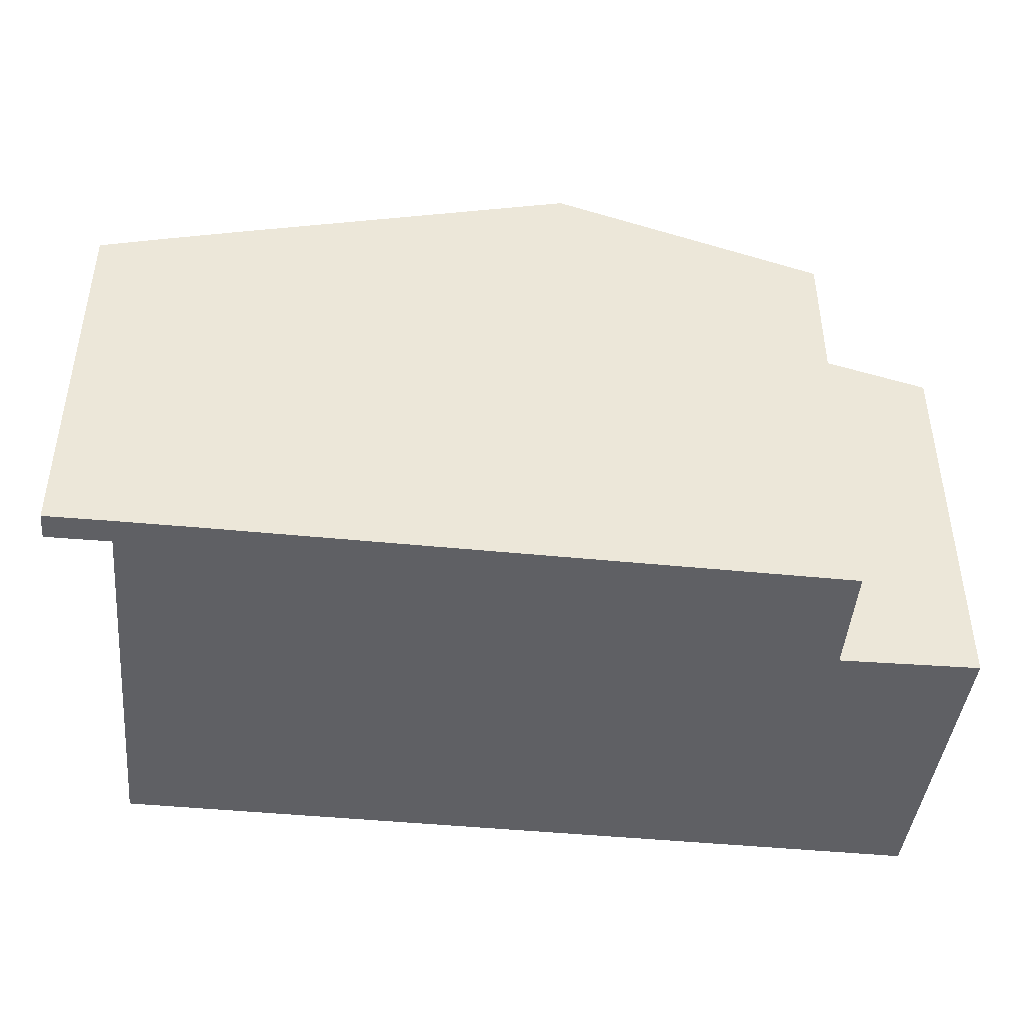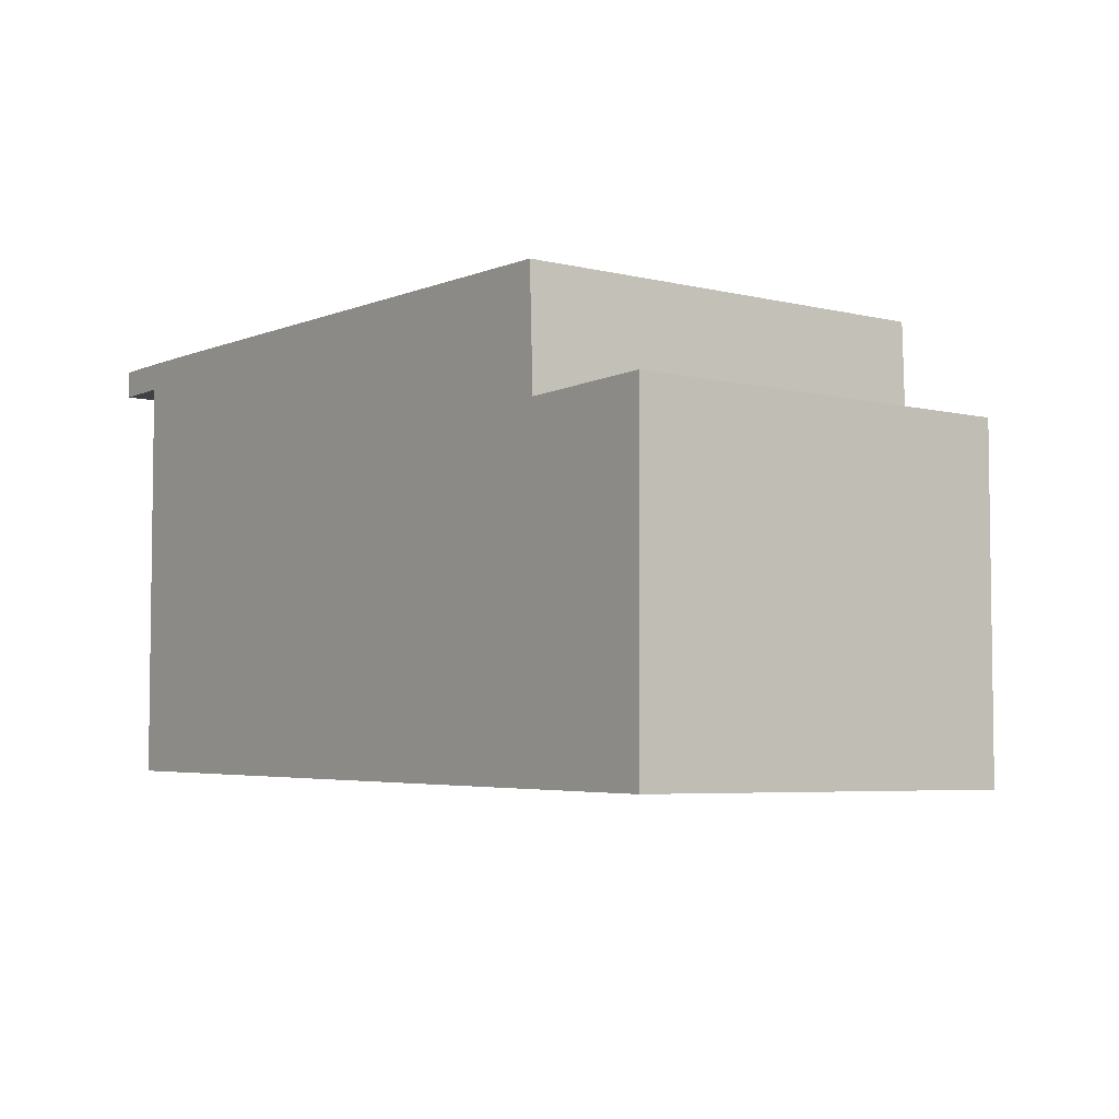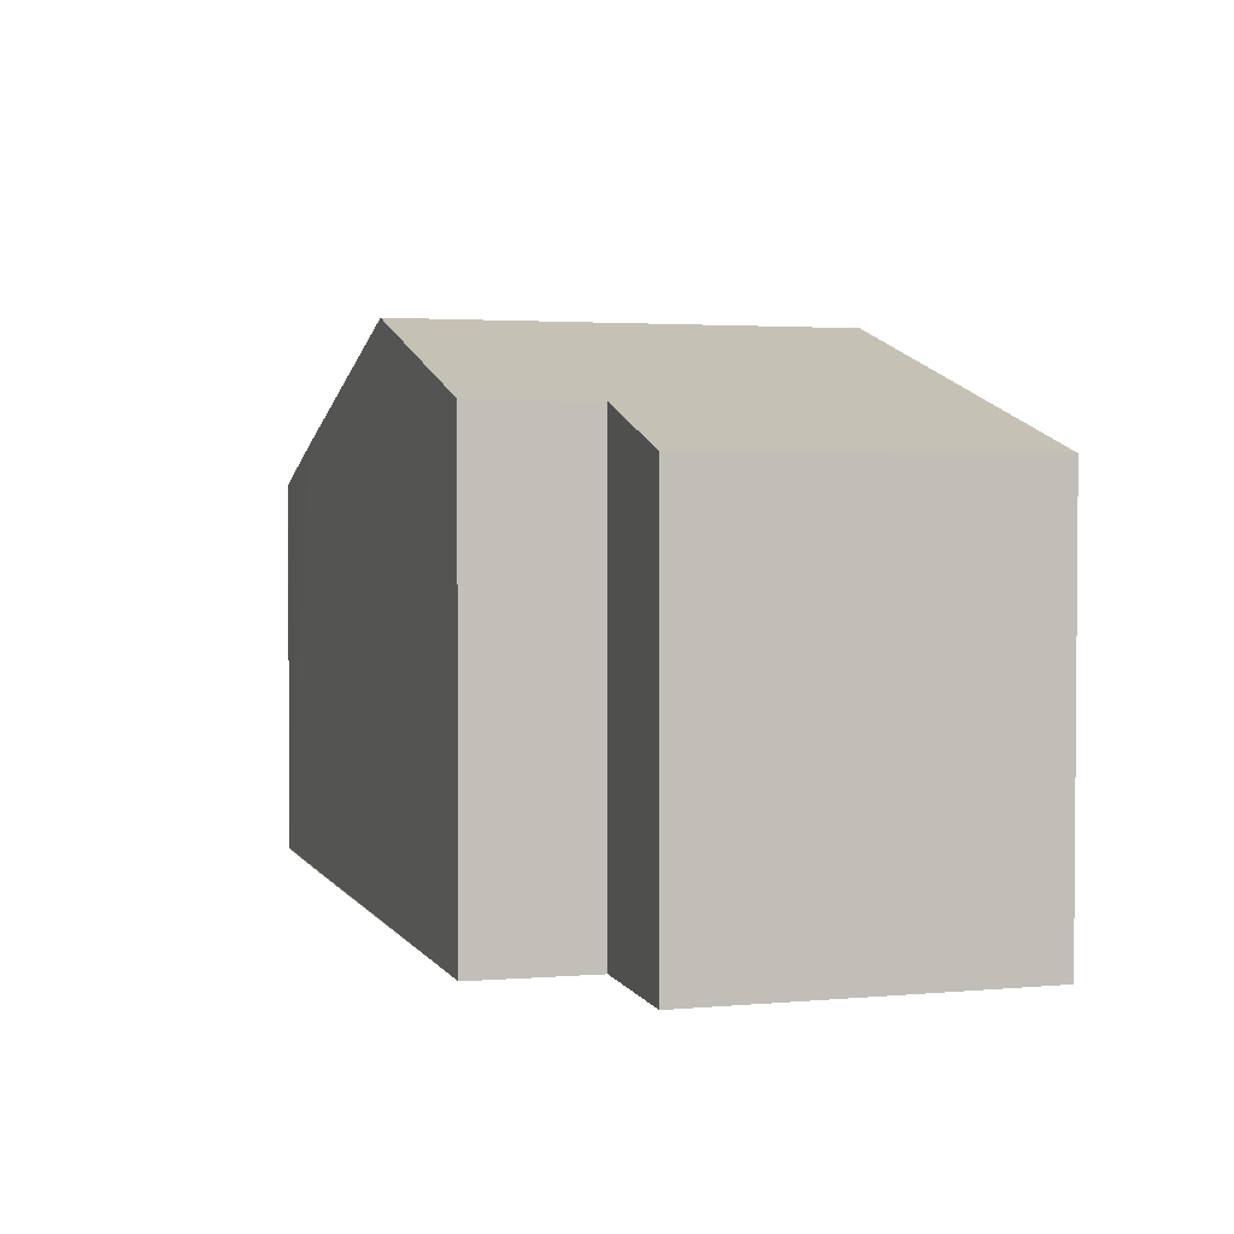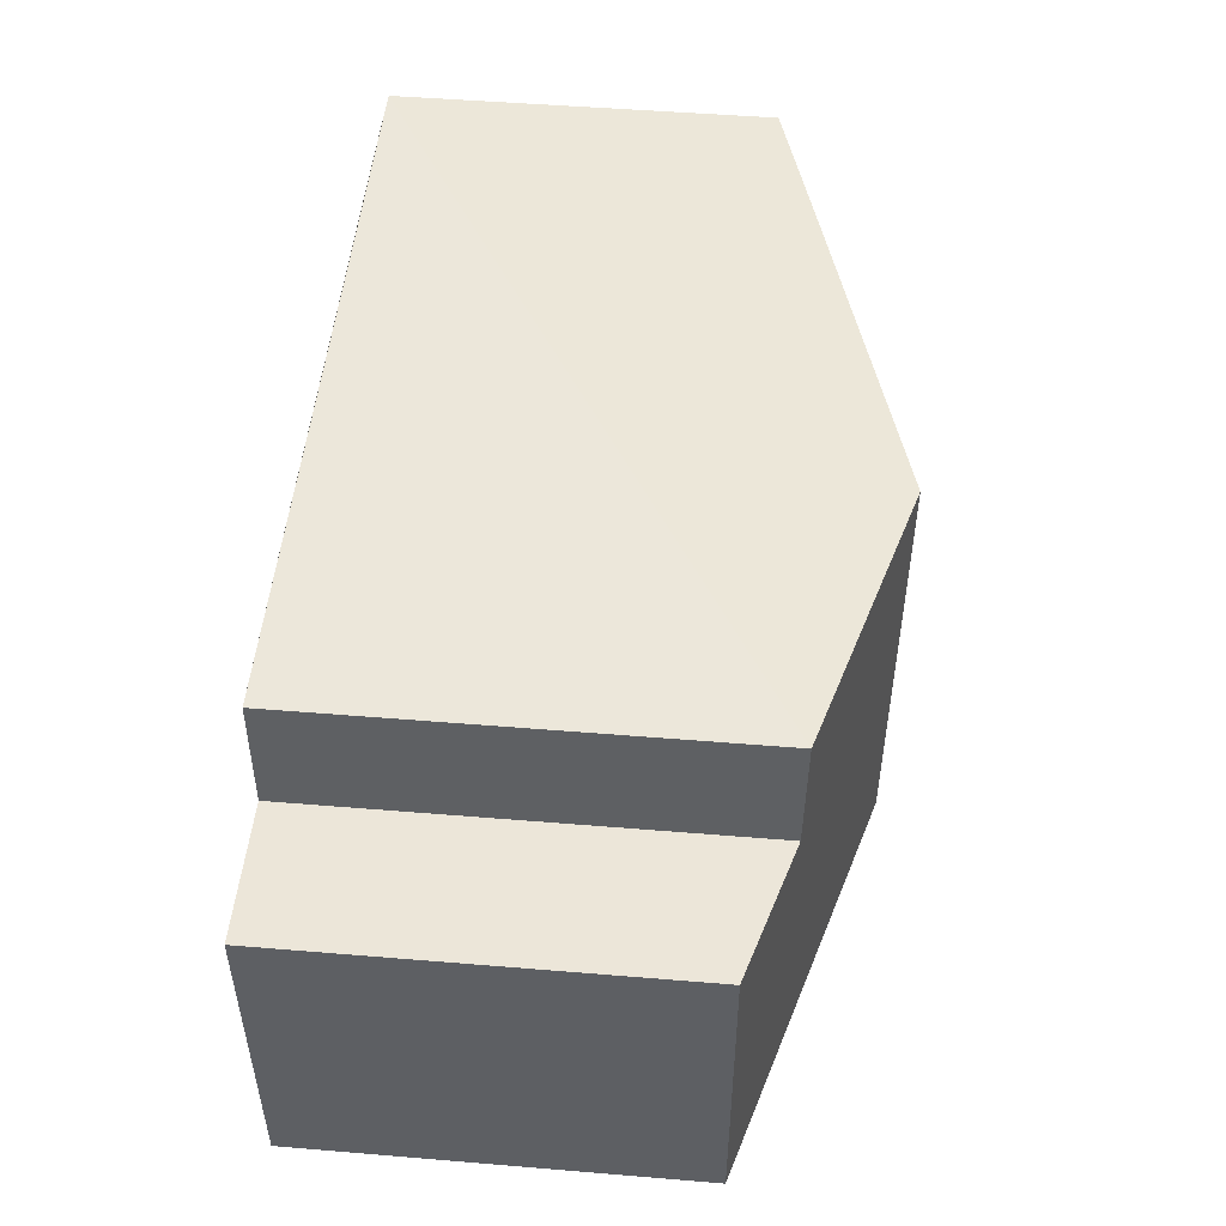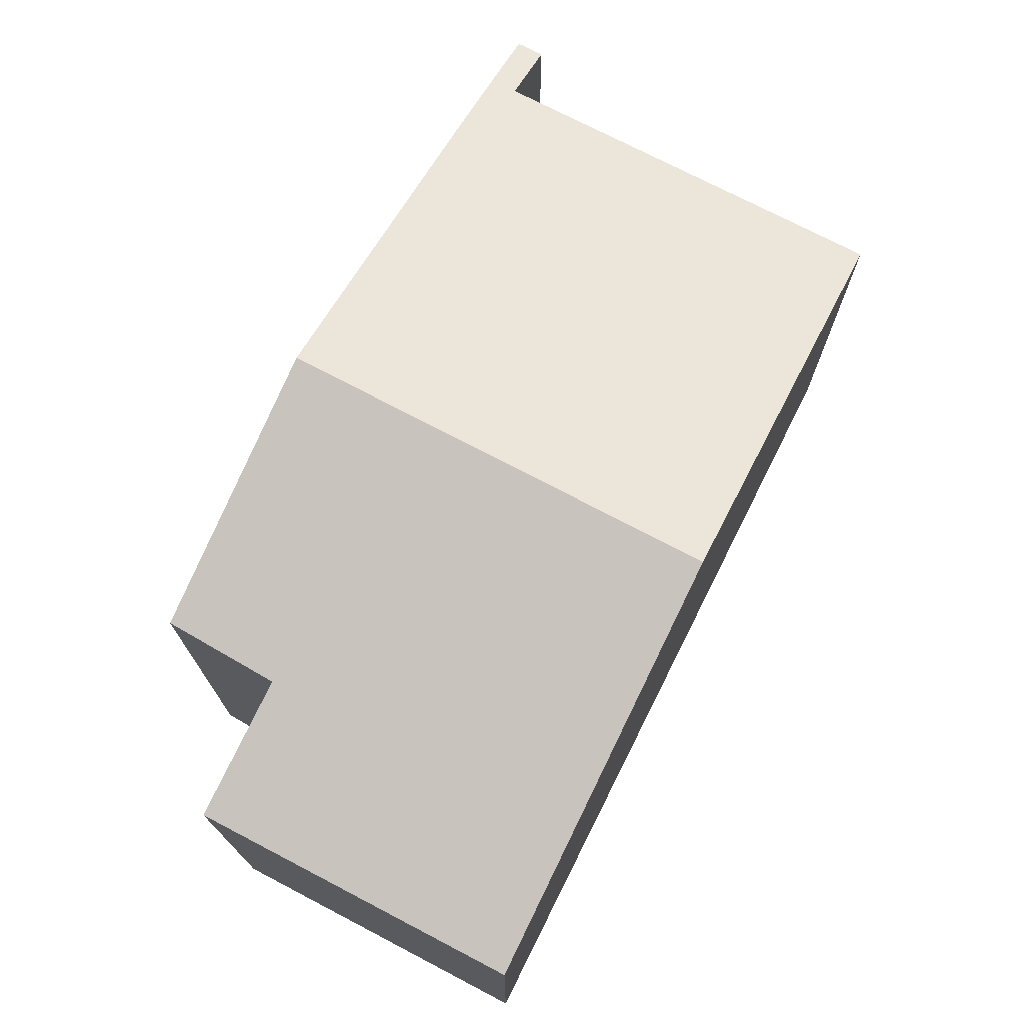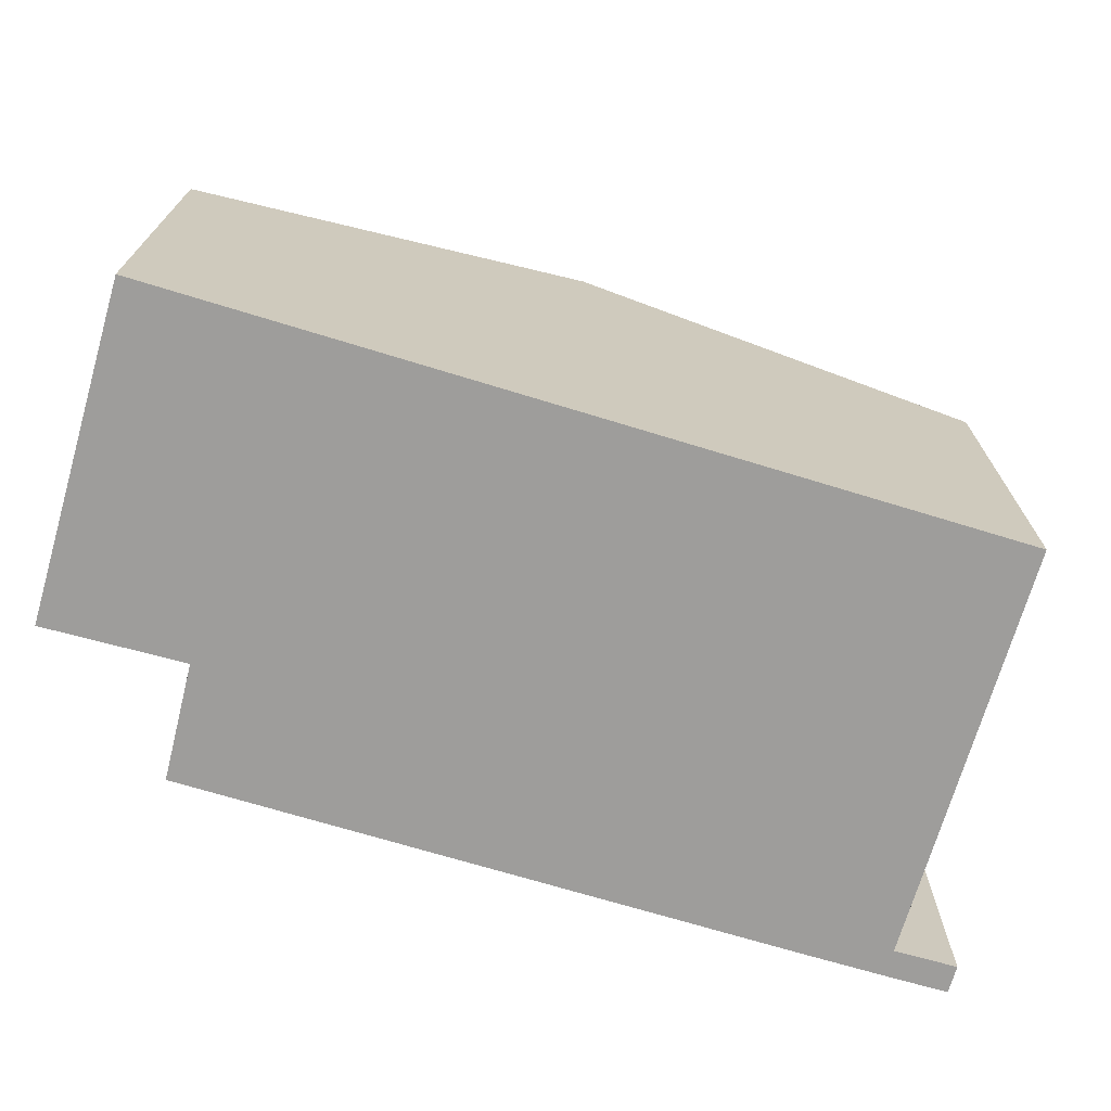
<metadata>
{"format":"obj","ext":"obj","renderer":"f3d","projection":"perspective","resolution":1024,"background":"white","views":[{"elev":-43.3,"azim":-5.9,"up":"+Y"},{"elev":-5.2,"azim":53.0,"up":"+Z"},{"elev":2.6,"azim":73.5,"up":"+Y"},{"elev":49.6,"azim":95.2,"up":"+Z"},{"elev":72.6,"azim":117.7,"up":"+Y"},{"elev":-70.4,"azim":163.9,"up":"+Y"}]}
</metadata>
<code>
v  15.69 6.984 -4.441
v  13.26 7.695 -2.237
v  15.7 6.978 -2.195
v  13.18 7.714 -0.194
v  8.417 9.124 -7.816
v  8.385 9.124 -0.114
v  15.67 6.992 -7.936
v  0 6.66 4.078e-16
v  0.999 6.953 -0.485
v  0.002 6.66 -0.488
v  0.997 6.953 -0.002
v  1.099 6.983 -0.485
v  1.081 6.978 -0.002
v  1.109 6.983 -2.667
v  1.129 6.983 -7.695
v  2.475 7.387 -0.016
v  0.002 2.988e-17 -0.488
v  0 0 0
v  1.129 4.712e-16 -7.695
v  1.099 2.97e-17 -0.485
v  1.109 1.633e-16 -2.667
v  13.18 1.188e-17 -0.194
v  0.997 1.225e-19 -0.002
v  1.081 1.225e-19 -0.002
v  2.475 9.797e-19 -0.016
v  8.385 6.98e-18 -0.114
v  13.26 1.37e-16 -2.237
v  15.7 1.344e-16 -2.195
v  15.67 4.859e-16 -7.936
v  15.69 2.719e-16 -4.441
v  8.417 4.786e-16 -7.816
v  0.999 2.97e-17 -0.485
g defaultobject
f 1 2 3
f 4 5 6
f 5 4 2
f 5 2 1
f 5 1 7
f 8 9 10
f 9 8 11
f 9 11 12
f 12 11 13
f 14 5 15
f 5 14 12
f 5 12 13
f 5 13 16
f 5 16 6
f 17 8 10
f 8 17 18
f 19 14 15
f 14 19 12
f 12 19 20
f 20 19 21
f 18 11 8
f 11 18 13
f 13 18 16
f 16 18 6
f 6 18 4
f 4 18 22
f 22 18 23
f 22 23 24
f 22 24 25
f 22 25 26
f 27 3 2
f 3 27 28
f 22 2 4
f 2 22 27
f 28 1 3
f 1 28 7
f 7 28 29
f 29 28 30
f 29 5 7
f 5 29 15
f 15 29 31
f 15 31 19
f 20 9 12
f 9 20 10
f 10 20 17
f 17 20 32
f 30 31 29
f 31 30 28
f 31 28 27
f 31 27 22
f 31 22 26
f 31 26 19
f 19 26 25
f 19 25 21
f 21 25 20
f 20 25 24
f 20 24 32
f 32 24 17
f 17 24 23
f 17 23 18

</code>
